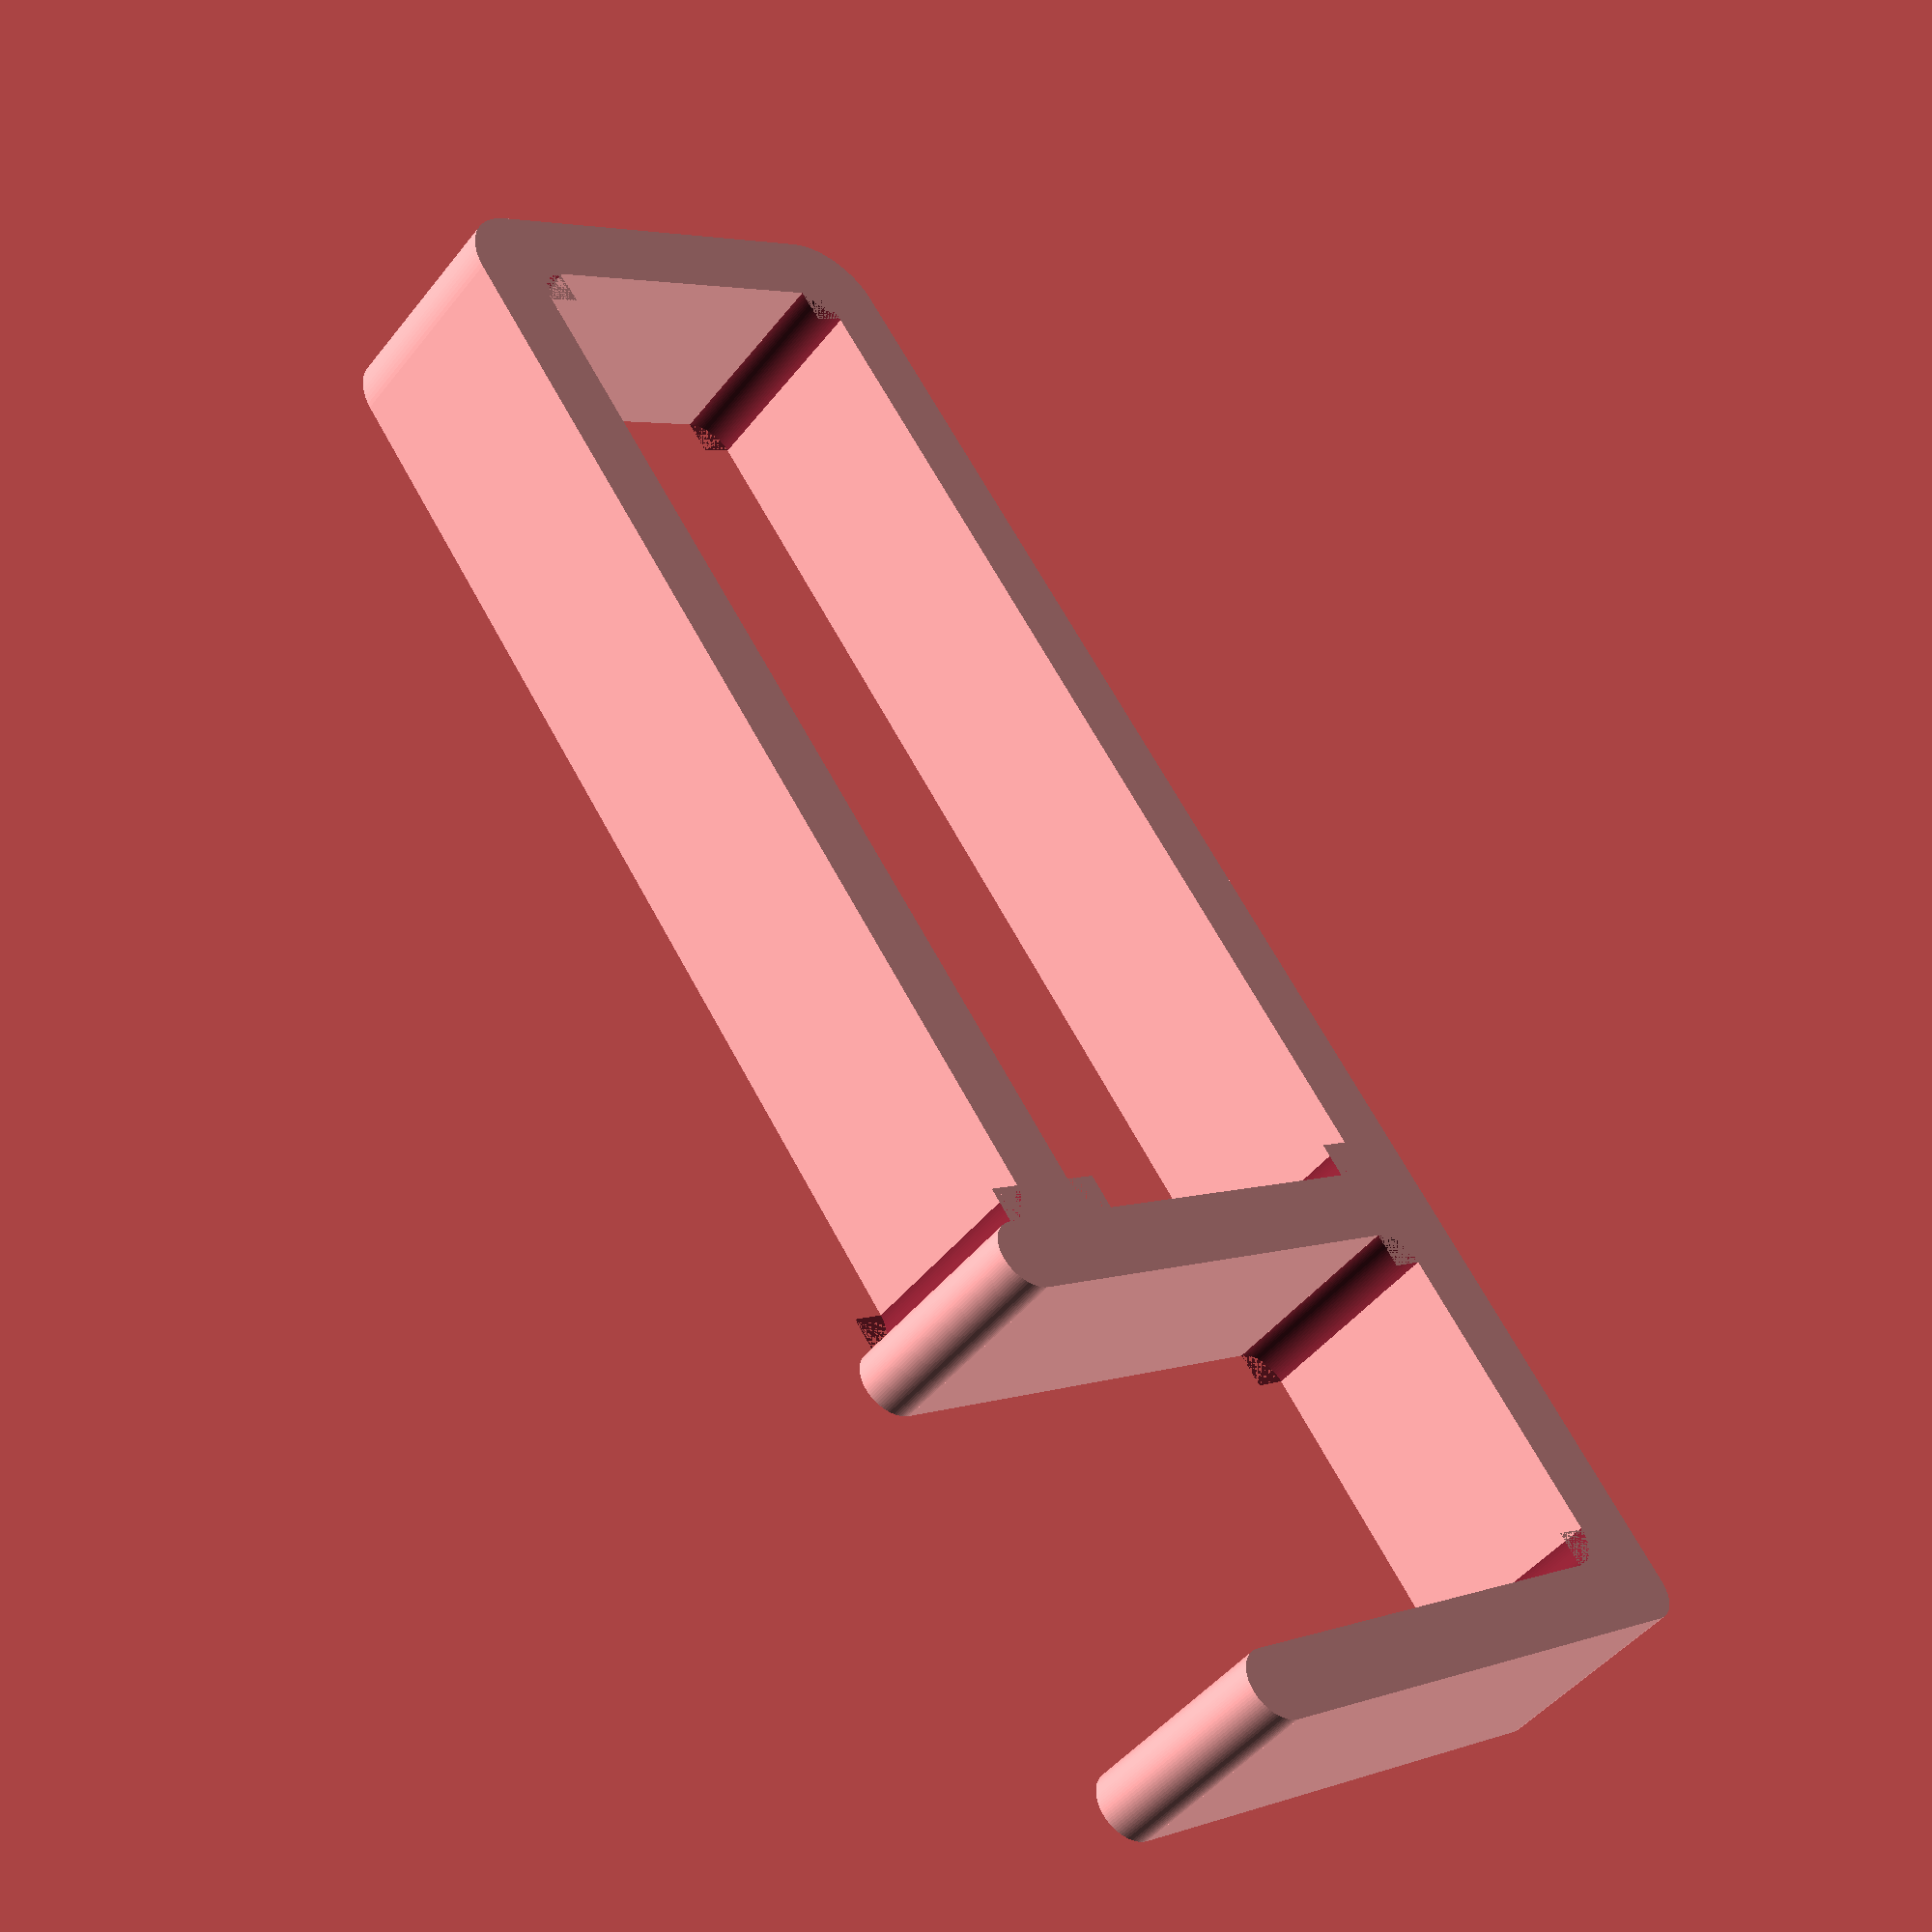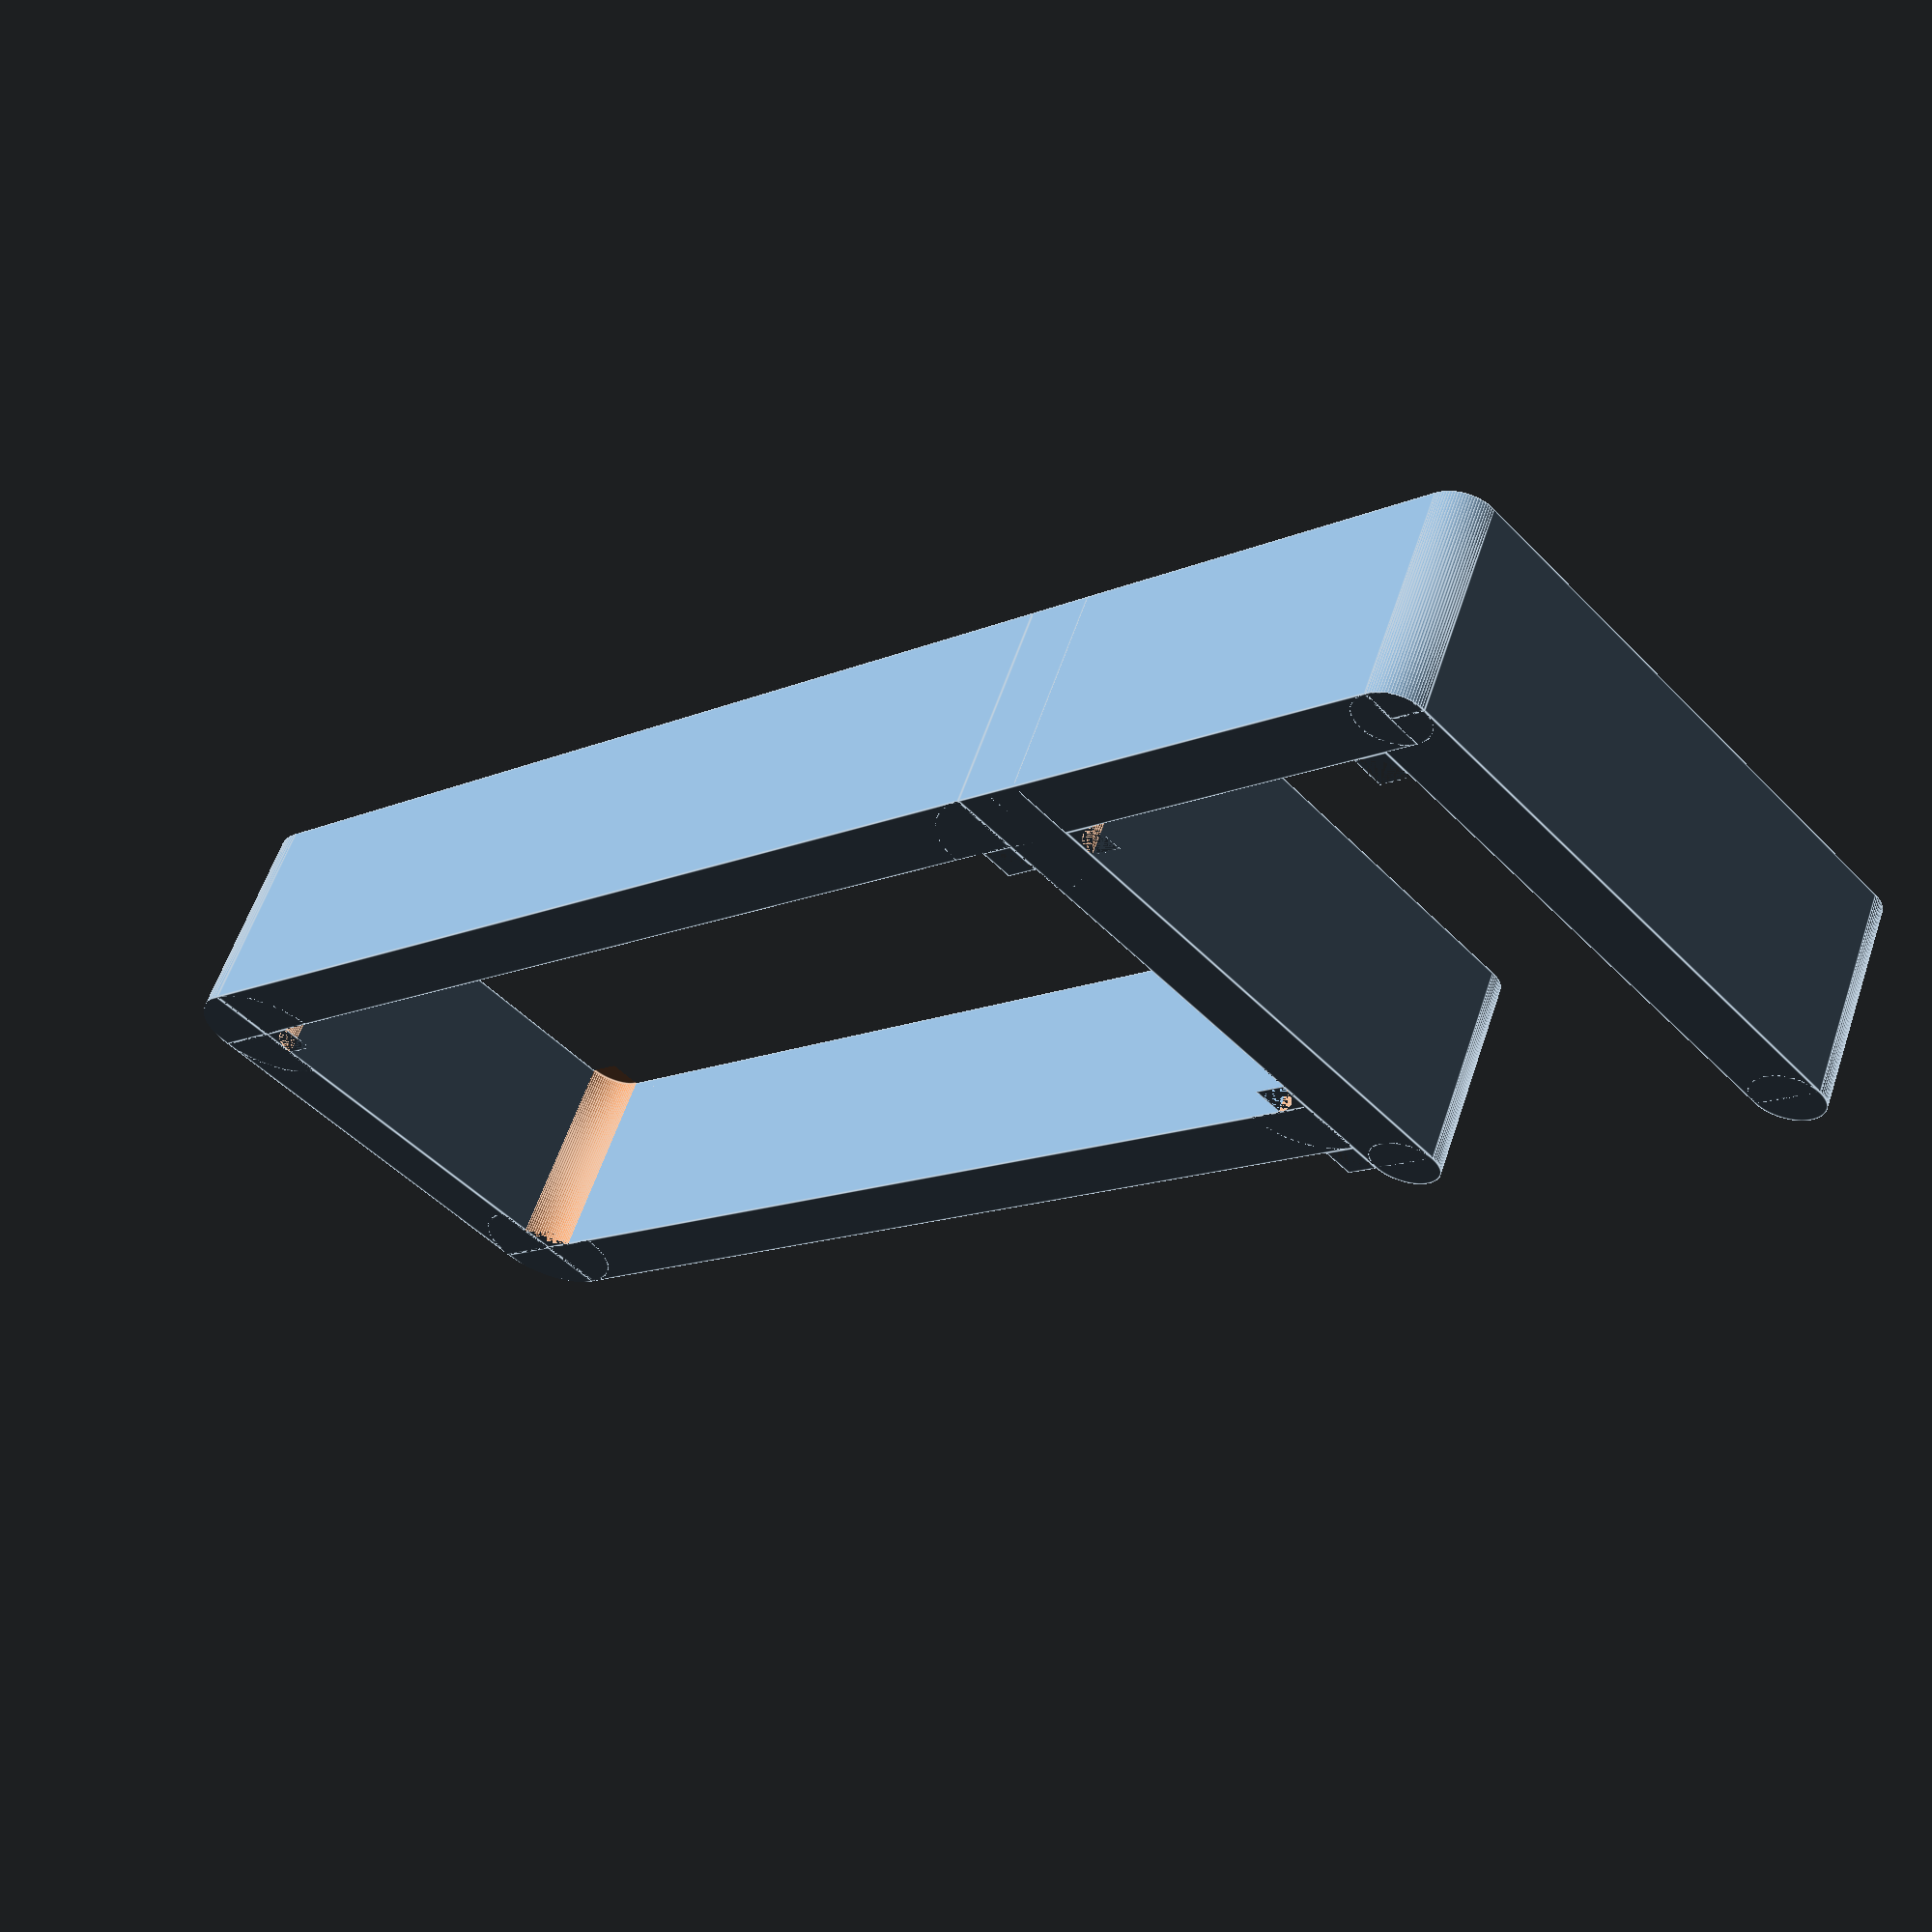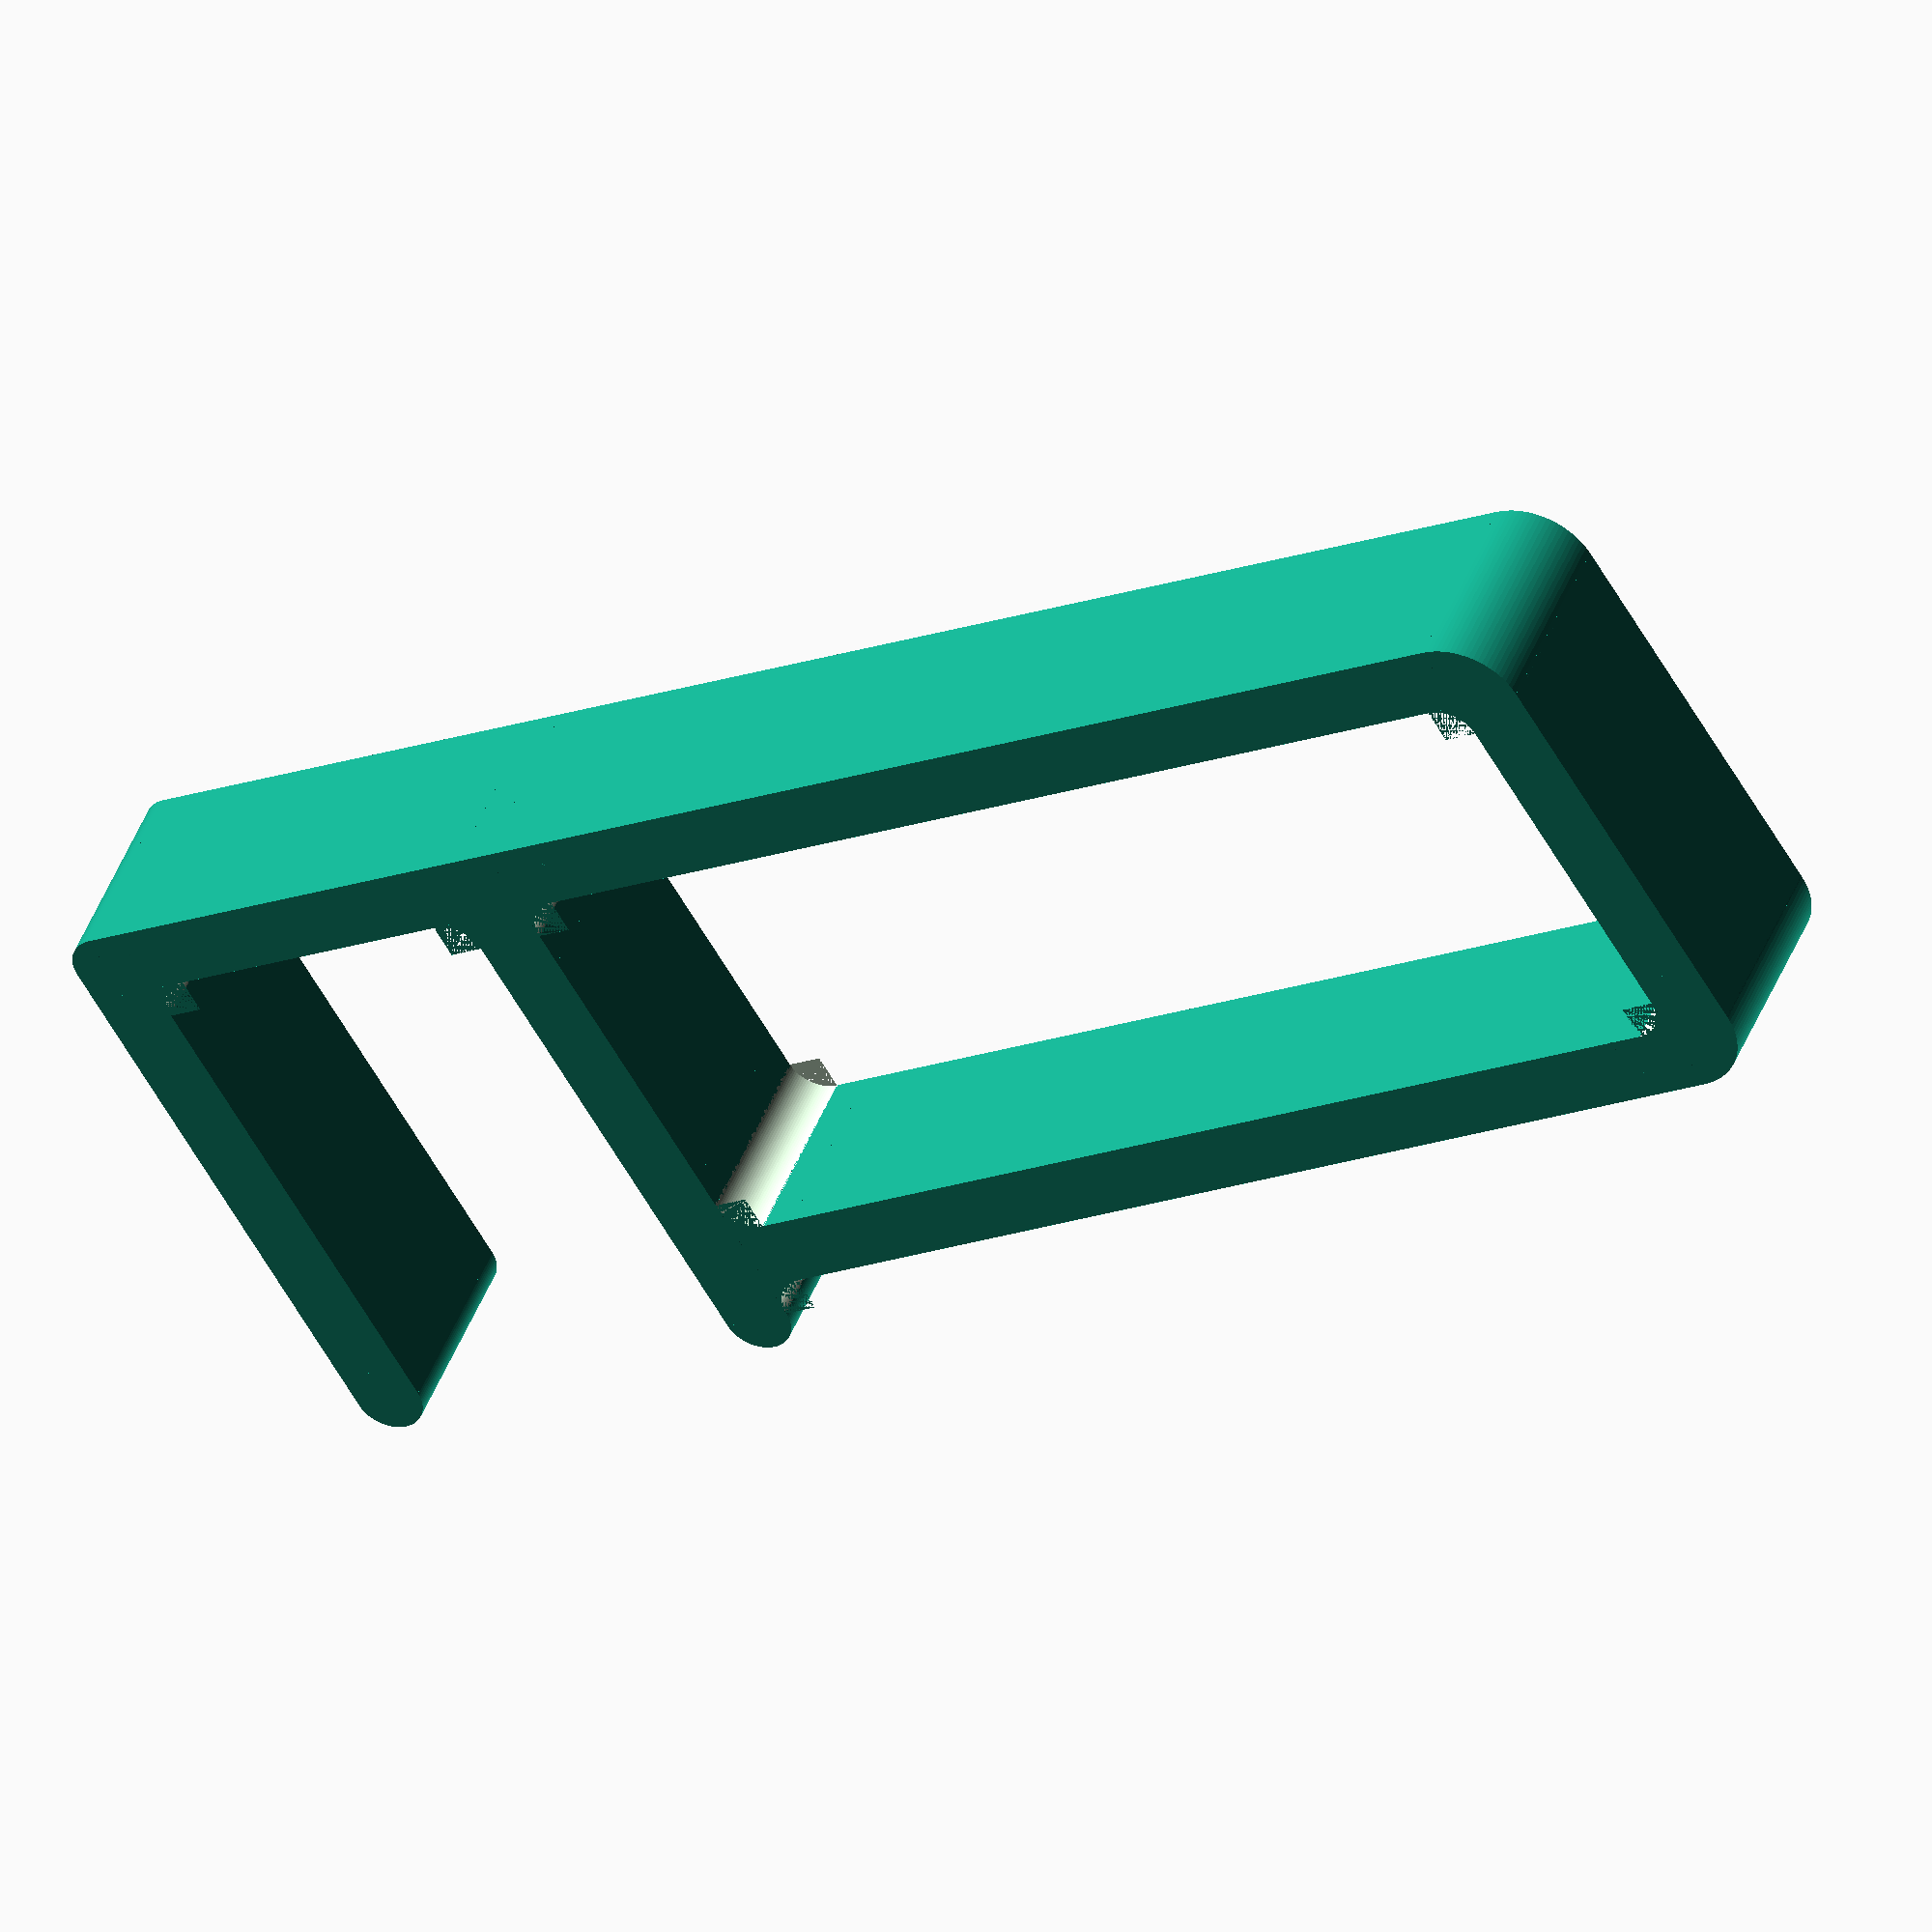
<openscad>
$fn=90;

module outerCornerRadius(radius, depth) {
    intersection() {
        cylinder(r=radius, h=depth, center=true);
        translate([radius / 2, radius / 2, 0]) cube([radius, radius, depth], center=true);
    };    
};

module innerCornerRadius(radius, depth) {
    difference() {
        cube([radius, radius, depth], center=true);
        translate([-radius / 2, -radius / 2, 0]) cylinder(r=radius, h=depth, center=true);
    };
};

module box(boxHeight, boxDepth, width, thickness) {
    hangerInnerRadius = thickness / 2;
    hangerOuterRadius = thickness;
    boxOuterDepth = boxDepth + thickness - hangerOuterRadius;
    boxOuterHeight = boxHeight + thickness - hangerOuterRadius;
    if (thickness > hangerOuterRadius) {
        difference() {
            cube([boxOuterDepth, boxOuterHeight, width], center=true);
            cube([boxDepth, boxHeight, width], center=true);
        };
    };
    
    translate([0, (boxOuterHeight + hangerOuterRadius) / 2, 0])
      cube([boxOuterDepth, hangerOuterRadius, width], center = true);
    translate([0, -(boxOuterHeight + hangerOuterRadius) / 2, 0])
      cube([boxOuterDepth, hangerOuterRadius, width], center = true);
    translate([(boxOuterDepth + hangerOuterRadius) / 2, 0, 0])
      cube([hangerOuterRadius, boxOuterHeight, width], center = true);
    translate([- (boxOuterDepth + hangerOuterRadius) / 2, 0, 0])
      cube([hangerOuterRadius, boxOuterHeight, width], center = true);
    
    translate([boxOuterDepth / 2, boxOuterHeight / 2, 0])
      outerCornerRadius(hangerOuterRadius, width);
    translate([-boxOuterDepth / 2, boxOuterHeight / 2, 0])
      rotate([0, 0, 90])
      outerCornerRadius(hangerOuterRadius, width);
    translate([boxOuterDepth / 2, -boxOuterHeight / 2, 0])
      rotate([0, 0, -90])
      outerCornerRadius(hangerOuterRadius, width);
    translate([-boxOuterDepth / 2, -boxOuterHeight / 2, 0])
      rotate([0, 0, 180])
      outerCornerRadius(hangerOuterRadius, width);

    translate([(boxDepth - hangerInnerRadius) / 2, (boxHeight - hangerInnerRadius) / 2, 0])
      innerCornerRadius(hangerInnerRadius, width);
    translate([-(boxDepth - hangerInnerRadius) / 2, (boxHeight - hangerInnerRadius) / 2, 0])
      rotate([0, 0, 90])
      innerCornerRadius(hangerInnerRadius, width);
    translate([(boxDepth - hangerInnerRadius) / 2, -(boxHeight - hangerInnerRadius) / 2, 0])
      rotate([0, 0, -90])
      innerCornerRadius(hangerInnerRadius, width);
    translate([-(boxDepth - hangerInnerRadius) / 2, -(boxHeight - hangerInnerRadius) / 2, 0])
      rotate([0, 0, 180])
      innerCornerRadius(hangerInnerRadius, width);
    
};

module hanger(height, depth, width, thickness) {
    
    endRaduis = thickness / 2;
    translate([-endRaduis, (height + thickness) / 2, 0]) 
      cube([depth, thickness, width], center=true);
    translate([(depth / 2) - endRaduis, (height + thickness) / 2, 0]) 
      cylinder(r=endRaduis, h=width, center = true);
    
    translate([-(depth + thickness) / 2, 0, 0])
      cube([thickness, height + thickness, width], center = true);
    
    translate([-(depth + thickness) / 2, (height + thickness) / 2, 0])
      rotate([0, 0, 90])
      outerCornerRadius(endRaduis, width);
    translate([-(depth - endRaduis) / 2, (height - endRaduis) / 2, 0])
      rotate([0, 0, 90])
      innerCornerRadius(endRaduis, width);

    translate([-endRaduis * 1.5, -(height + thickness) / 2, 0]) 
      cube([depth + endRaduis, thickness, width], center=true);
    translate([(depth / 2) - endRaduis, -(height + thickness) / 2, 0]) 
      cylinder(r=endRaduis, h=width, center = true);

    translate([-(depth - endRaduis) / 2, -(height - endRaduis) / 2, 0])
      rotate([0, 0, 180])
      innerCornerRadius(endRaduis, width);

};


module boxHanger(shelfHeight, shelfDepth, boxHeight, boxWidth, hangerWidth, hangerThickness) {

    translate([0, -(boxHeight + hangerThickness) / 2, 0])
      box(boxHeight, boxWidth, hangerWidth, hangerThickness);

    translate([((boxWidth + (2 * hangerThickness)) / 2) + (hangerThickness / 4), -hangerThickness * 0.75 , 0])
      rotate([0, 0, 90])
      innerCornerRadius(hangerThickness / 2, hangerWidth);

    translate([(shelfDepth - boxWidth) / 2, (shelfHeight + hangerThickness) / 2, 0])
      hanger(shelfHeight, shelfDepth, hangerWidth, hangerThickness);
};

shelfHeight = 26.5;
shelfDepth = 40;
psuHeight = 80;
psuWidth = 30;
hangerWidth = 15;
hangerThickness = 5;

boxHanger(shelfHeight, shelfDepth, psuHeight, psuWidth, hangerWidth, hangerThickness);

</openscad>
<views>
elev=47.0 azim=144.1 roll=323.9 proj=p view=wireframe
elev=120.8 azim=226.3 roll=161.5 proj=p view=edges
elev=136.5 azim=301.1 roll=340.1 proj=o view=solid
</views>
